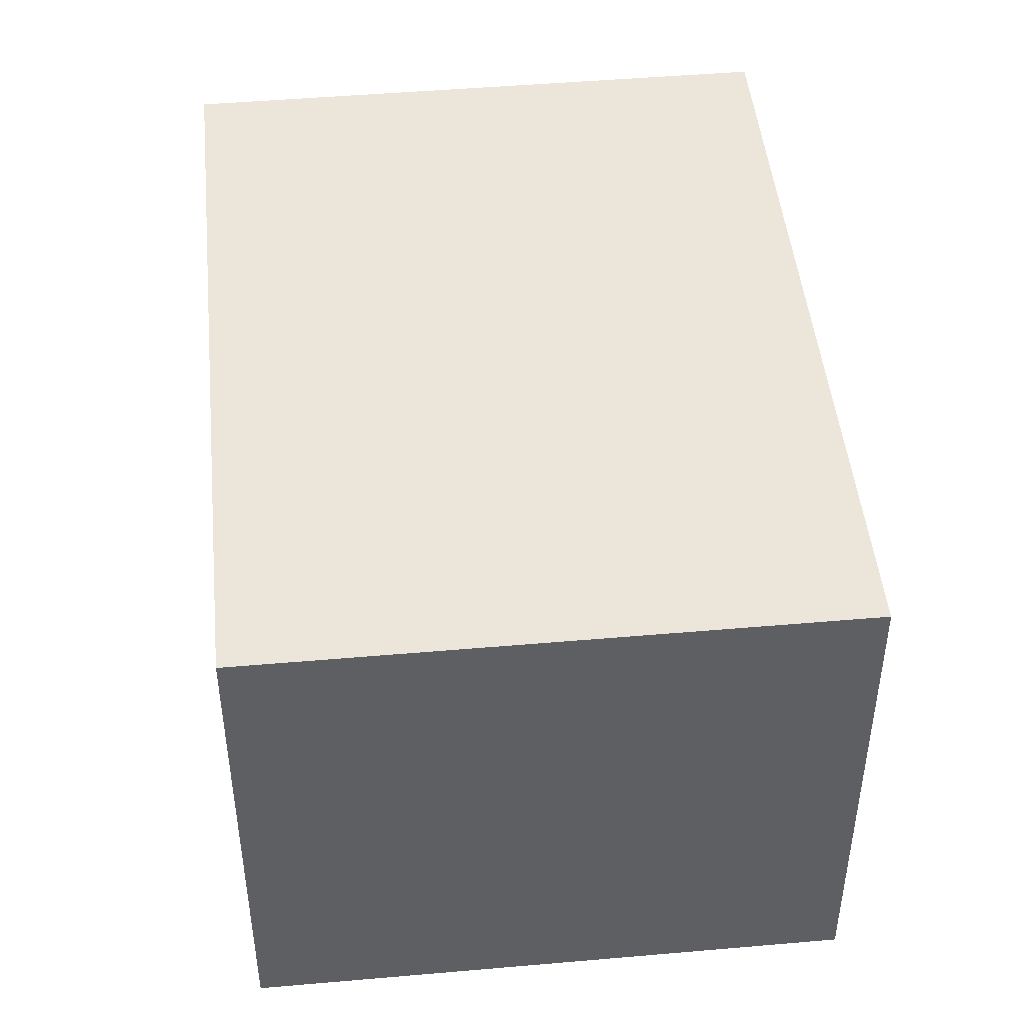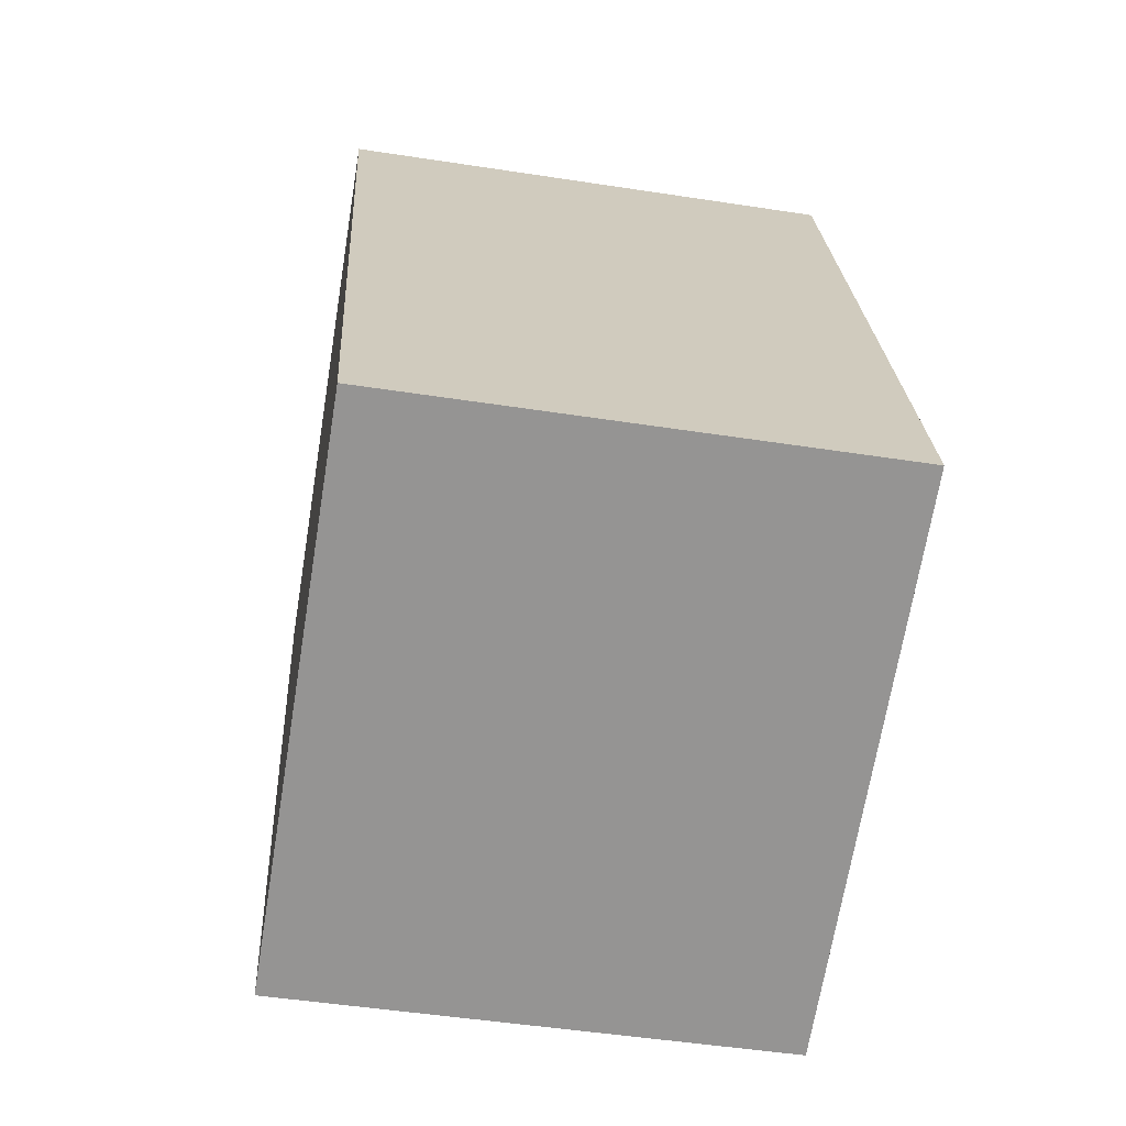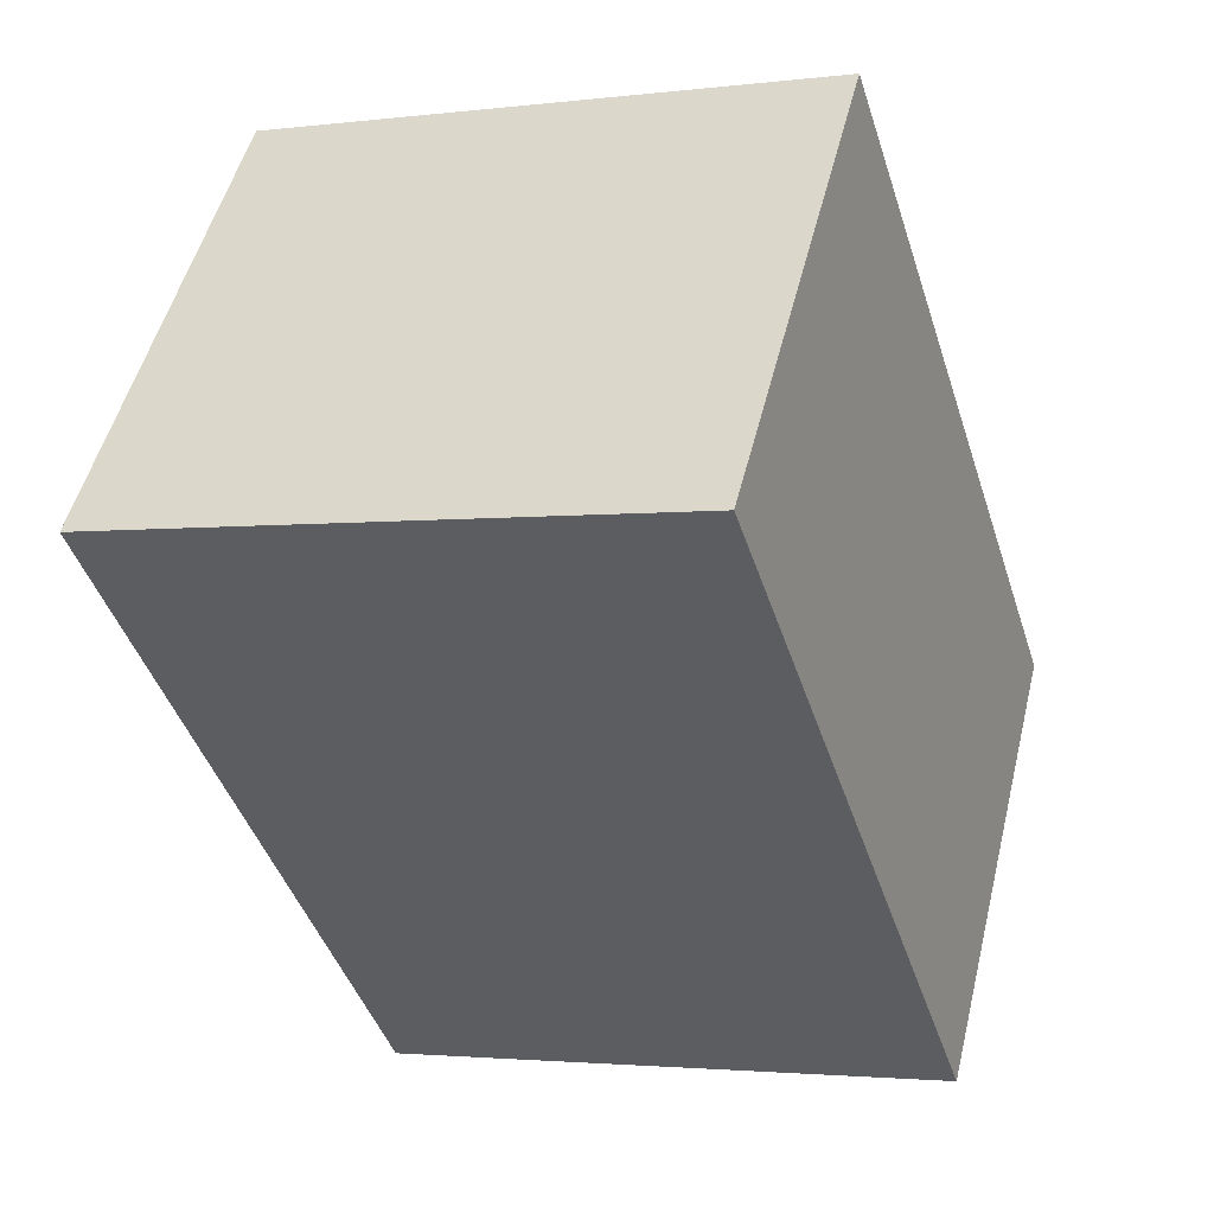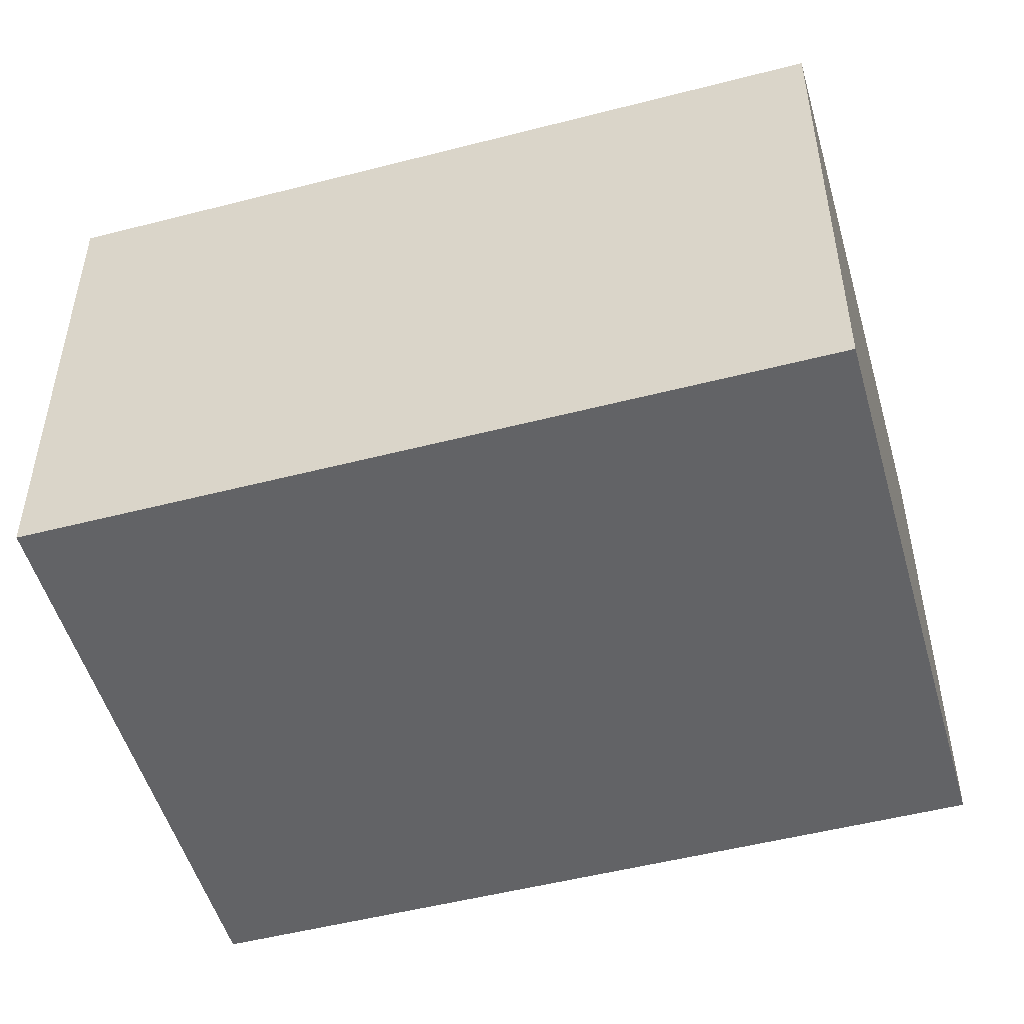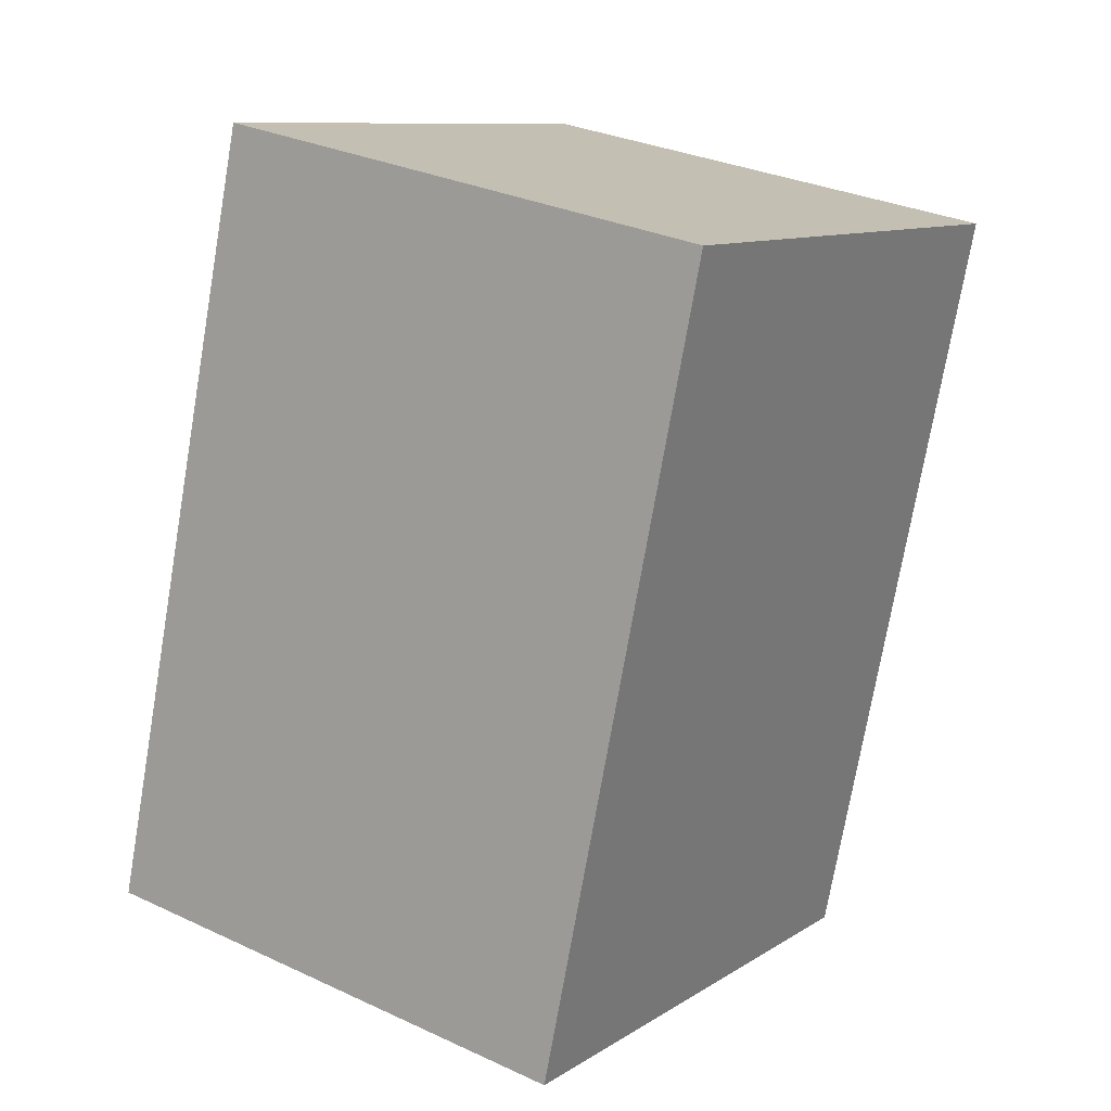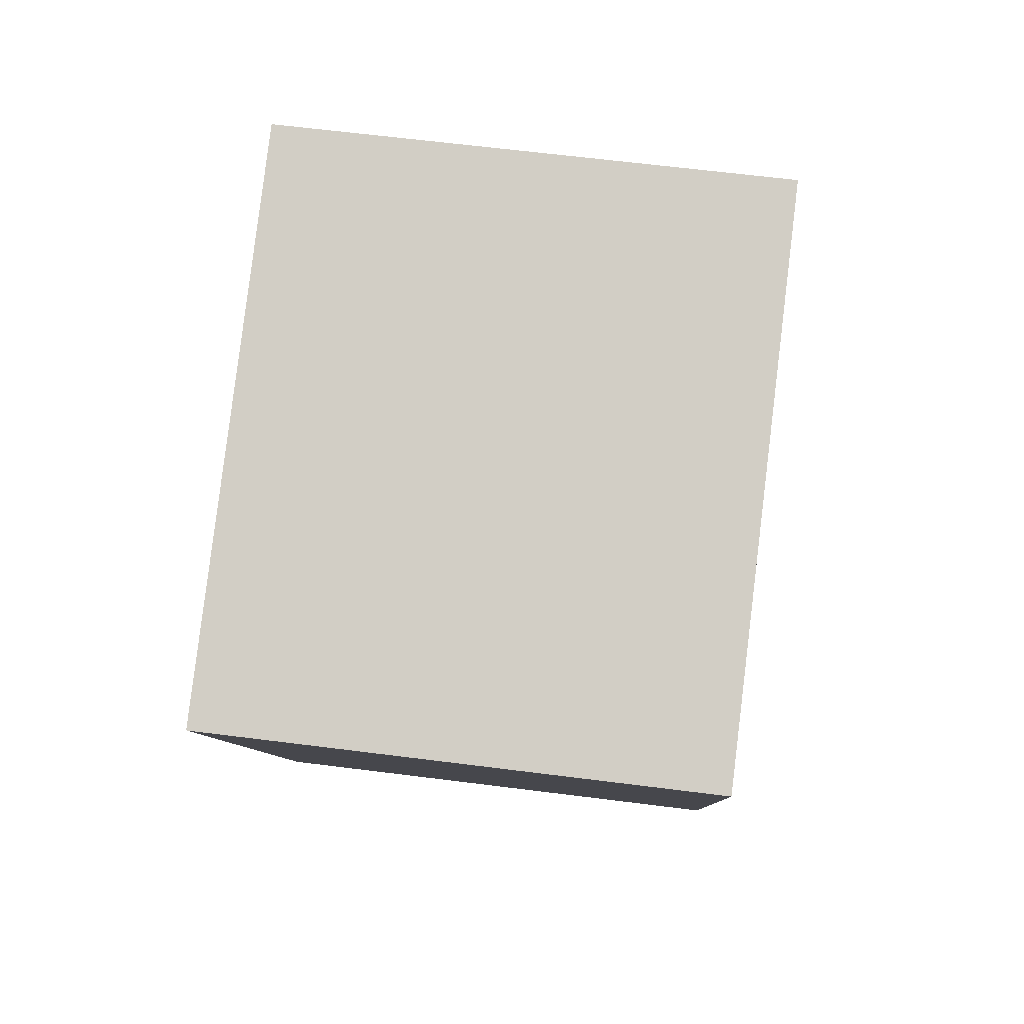
<metadata>
{"format":"obj","ext":"obj","renderer":"f3d","projection":"perspective","resolution":1024,"background":"white","views":[{"elev":47.0,"azim":-167.8,"up":"+Y"},{"elev":-49.3,"azim":-99.7,"up":"+Z"},{"elev":50.9,"azim":-166.2,"up":"+Z"},{"elev":-50.9,"azim":-56.4,"up":"+Y"},{"elev":30.8,"azim":-56.3,"up":"+Z"},{"elev":64.0,"azim":97.3,"up":"+Z"}]}
</metadata>
<code>
v  0 2.245 1.375e-16
v  3.531 2.245 2.506
v  2.468 2.245 -0.795
v  1.063 2.245 3.301
v  2.468 4.868e-17 -0.795
v  0 0 0
v  1.063 -2.021e-16 3.301
v  3.531 -1.534e-16 2.506
g defaultobject
f 1 2 3
f 2 1 4
f 5 1 3
f 1 5 6
f 6 4 1
f 4 6 7
f 7 2 4
f 2 7 8
f 8 3 2
f 3 8 5
f 8 6 5
f 6 8 7

</code>
